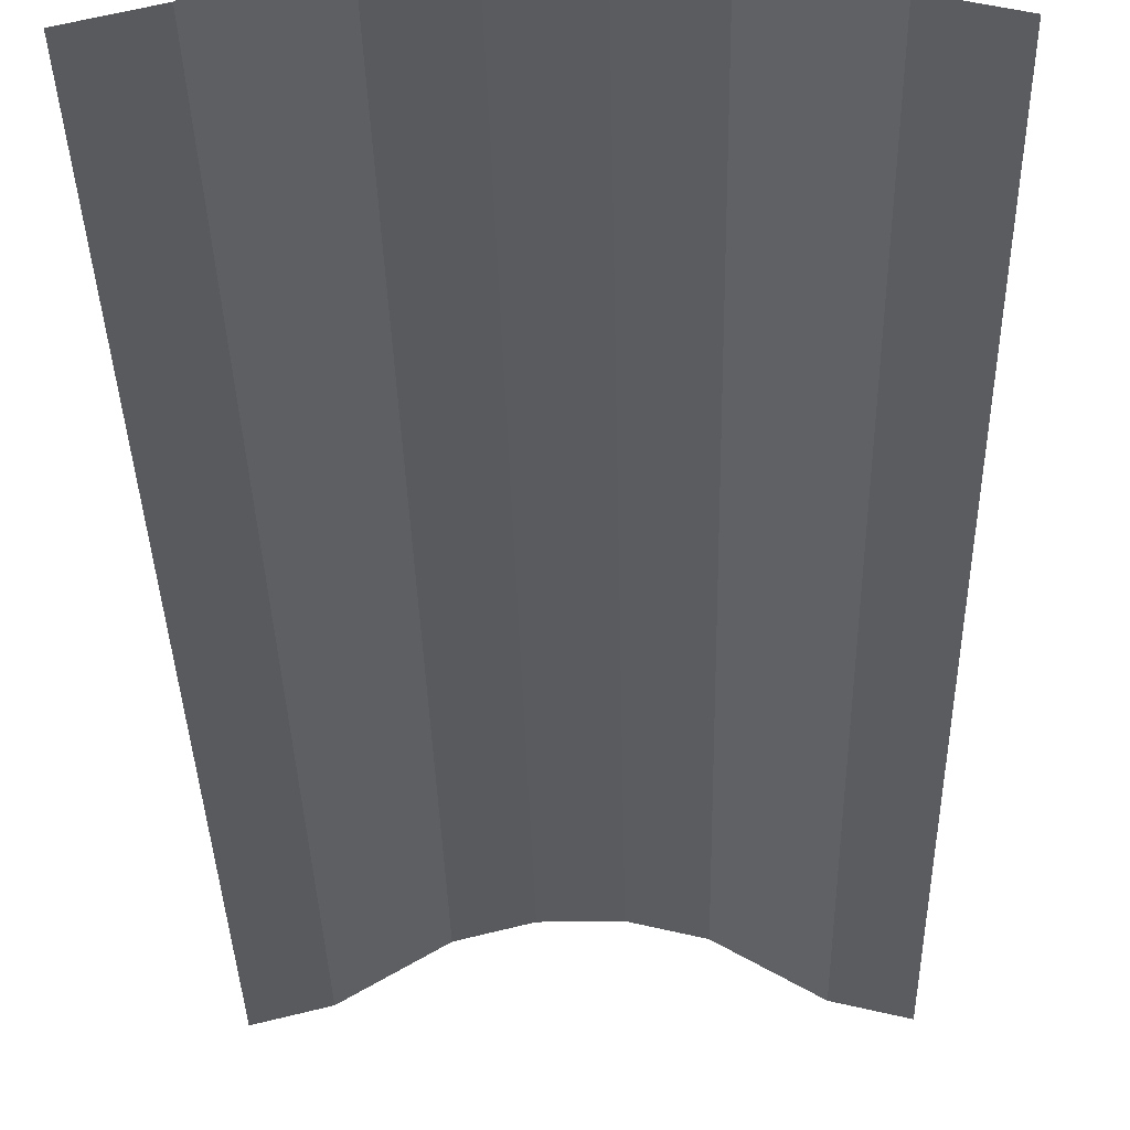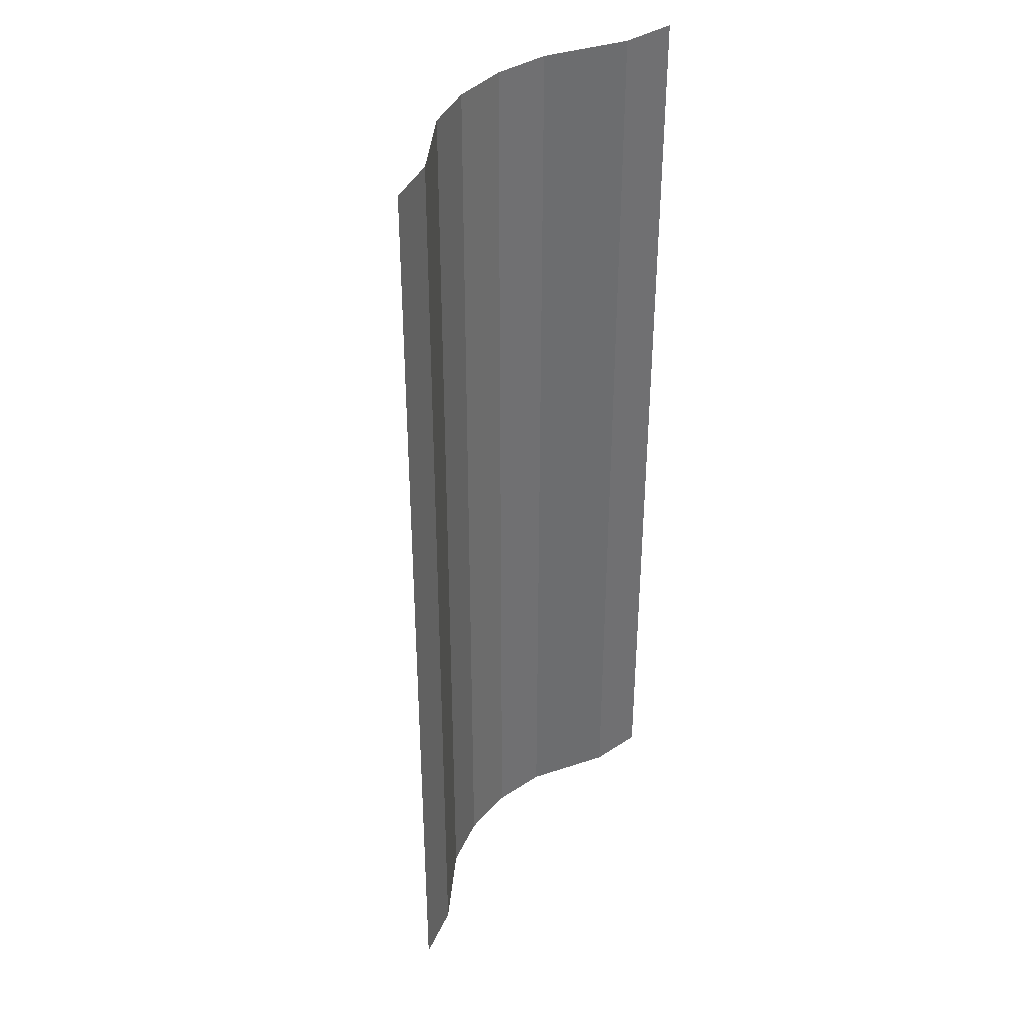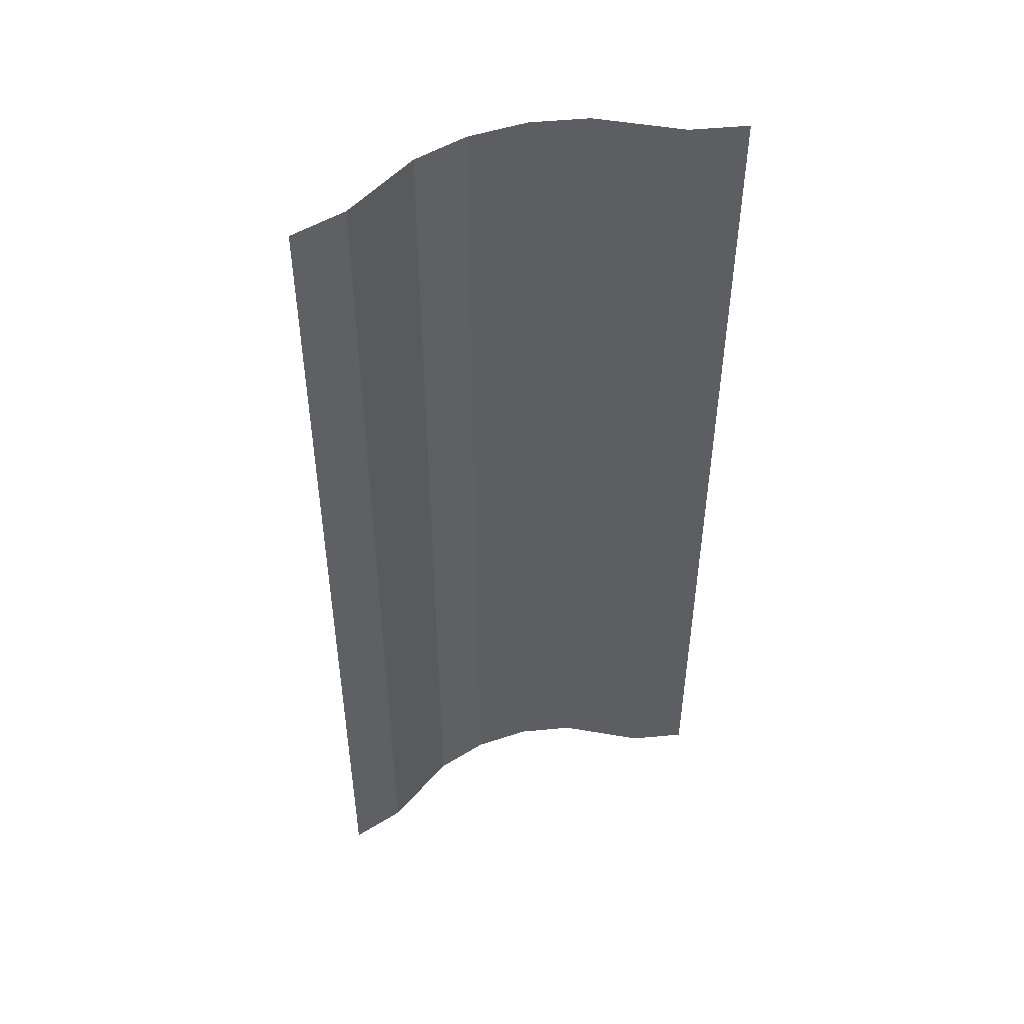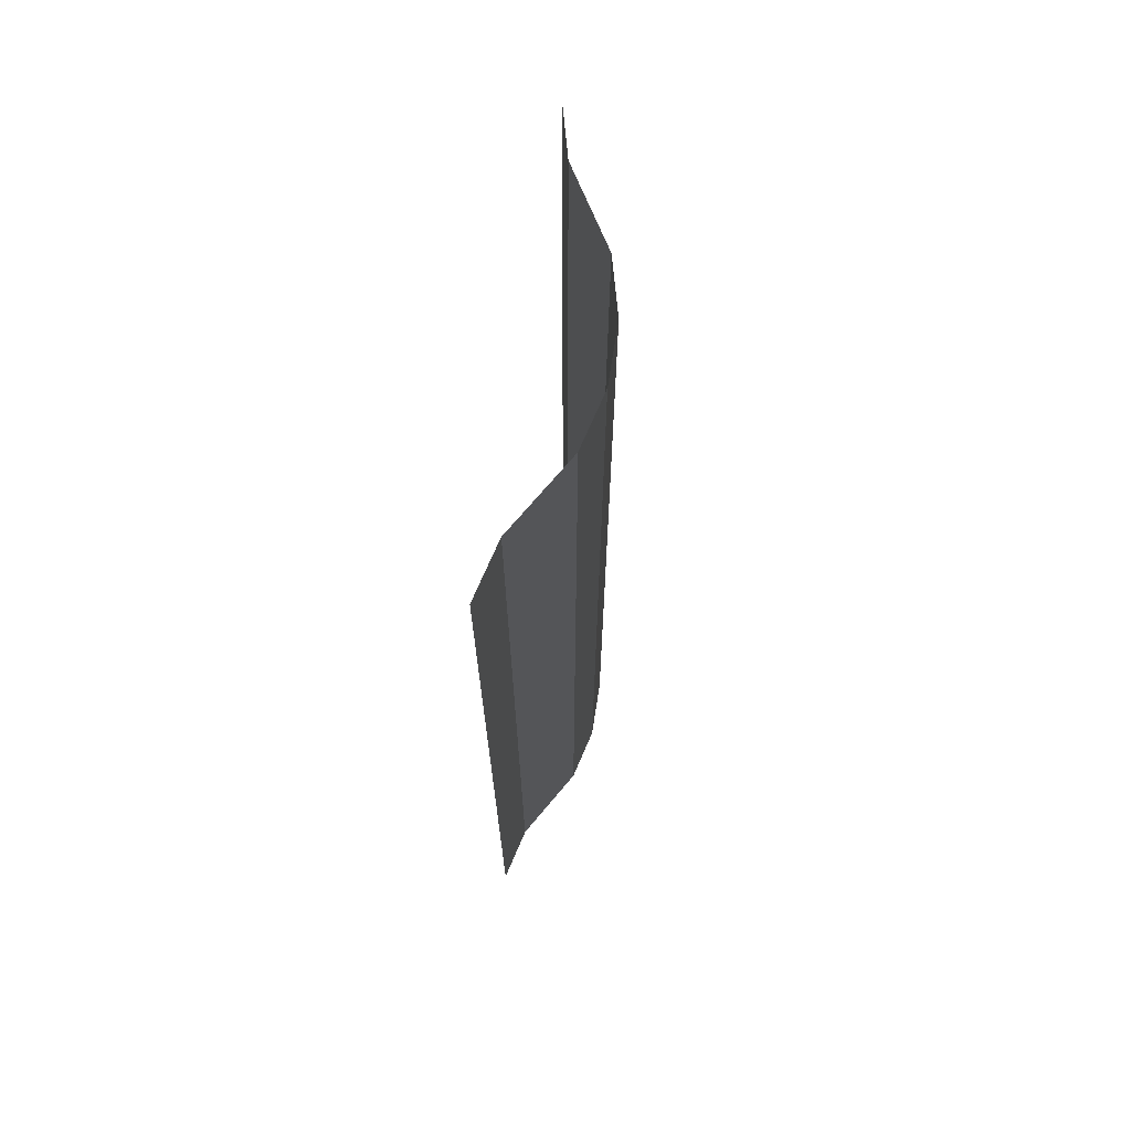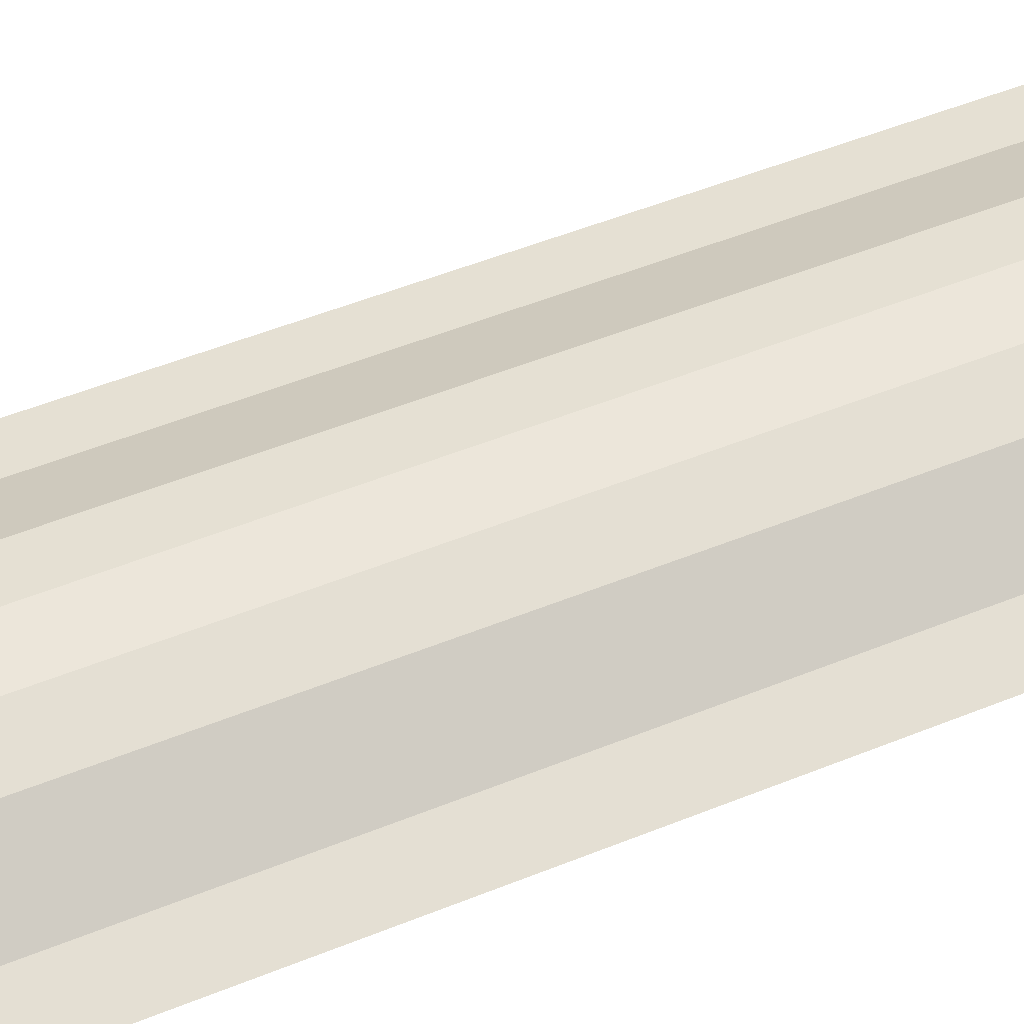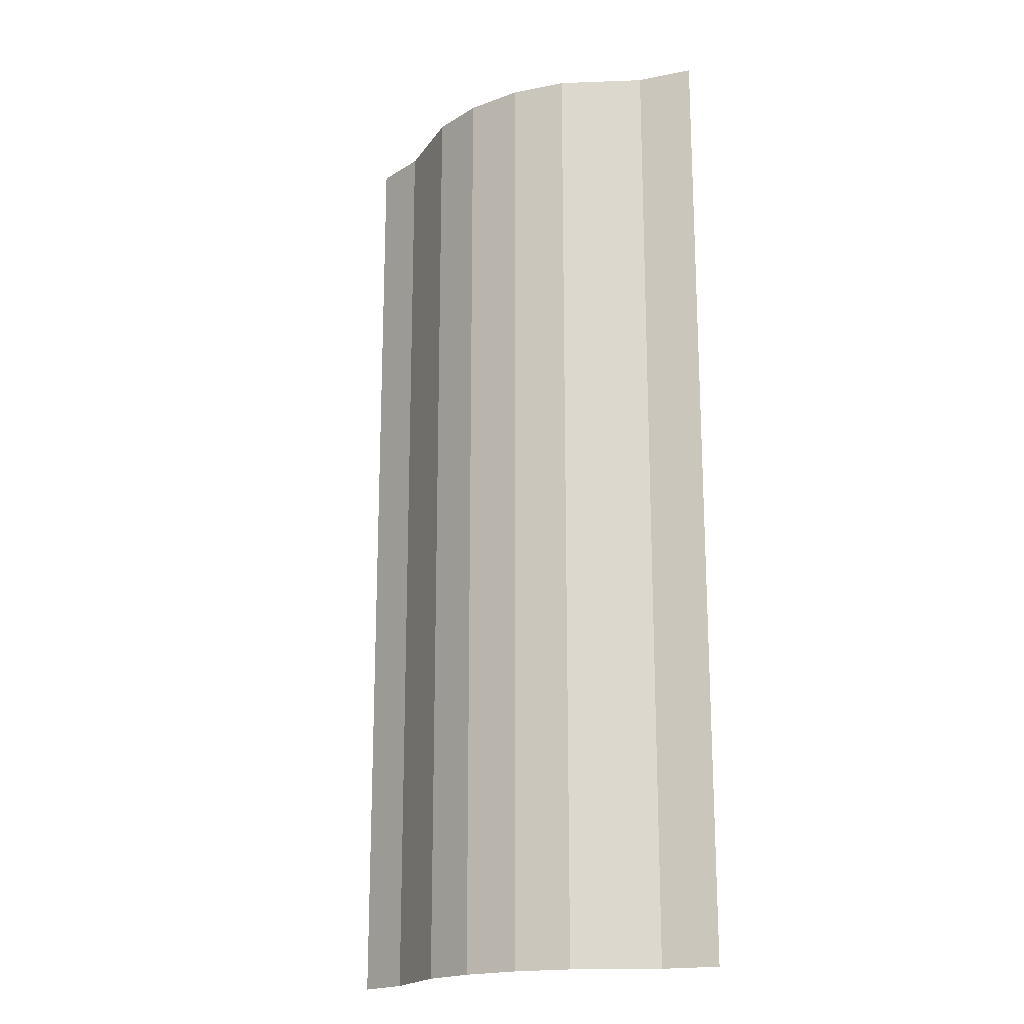
<metadata>
{"format":"obj","ext":"obj","renderer":"f3d","projection":"perspective","resolution":1024,"background":"white","views":[{"elev":-32.9,"azim":-178.8,"up":"+Y"},{"elev":37.8,"azim":-54.2,"up":"+Z"},{"elev":49.6,"azim":-20.2,"up":"+Z"},{"elev":70.1,"azim":98.9,"up":"+Z"},{"elev":54.6,"azim":-112.9,"up":"+Y"},{"elev":-18.9,"azim":-145.0,"up":"+Z"}]}
</metadata>
<code>
o Dirt
g Dirt
v -0.0863 0.06075 0.5
v -0.1637 0.01425 0.5
v -0.1637 0.01425 -0.5
v -0.0863 0.06075 -0.5
v -0.02985 0.075 0.5
v -0.02985 0.075 -0.5
v 0.02985 0.075 0.5
v 0.02985 0.075 -0.5
v 0.0863 0.06075 0.5
v 0.0863 0.06075 -0.5
v 0.1637 0.01425 0.5
v 0.1637 0.01425 -0.5
v 0.2201 0 0.5
v 0.2201 0 -0.5
v -0.2201 0 0.5
v -0.2201 0 -0.5
f 4 3 1
f 3 2 1
f 6 4 5
f 4 1 5
f 8 6 7
f 6 5 7
f 10 8 9
f 8 7 9
f 12 10 11
f 10 9 11
f 14 12 13
f 12 11 13
f 3 16 2
f 16 15 2

</code>
